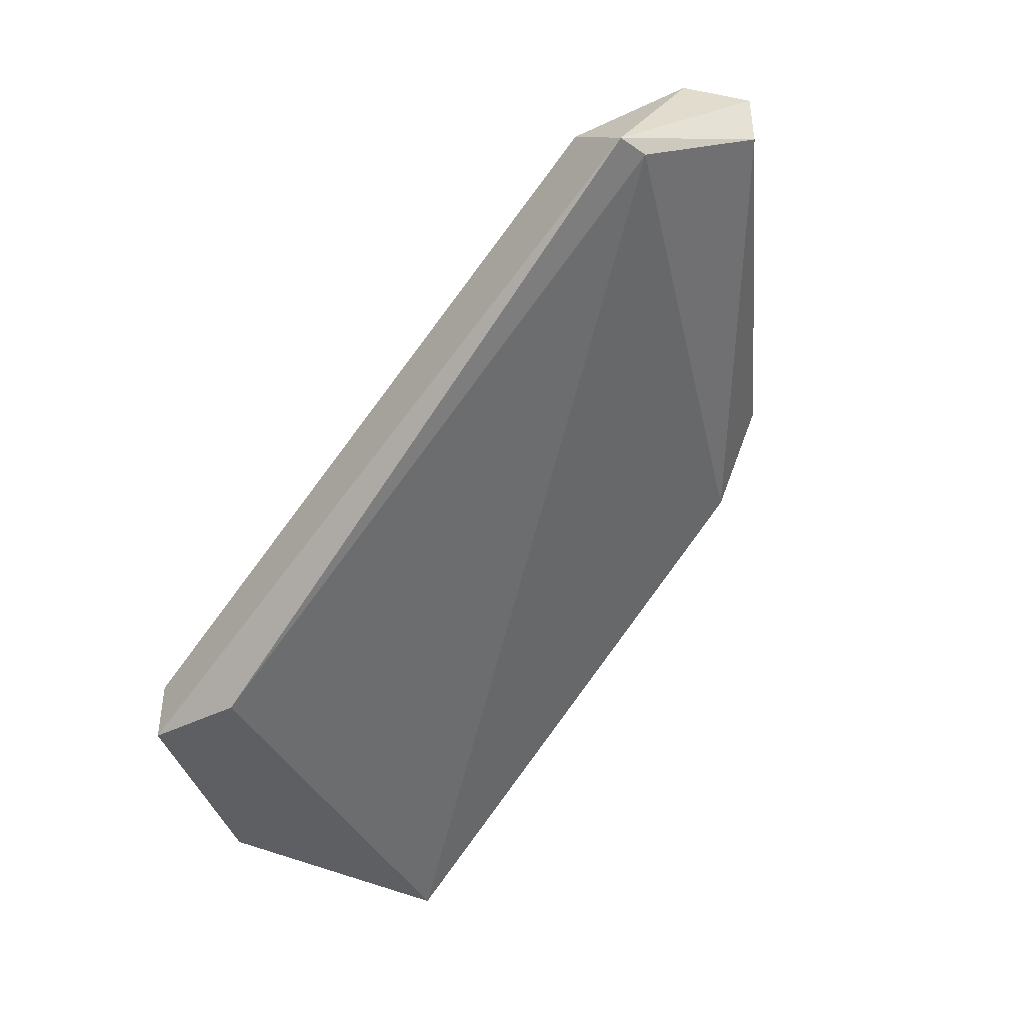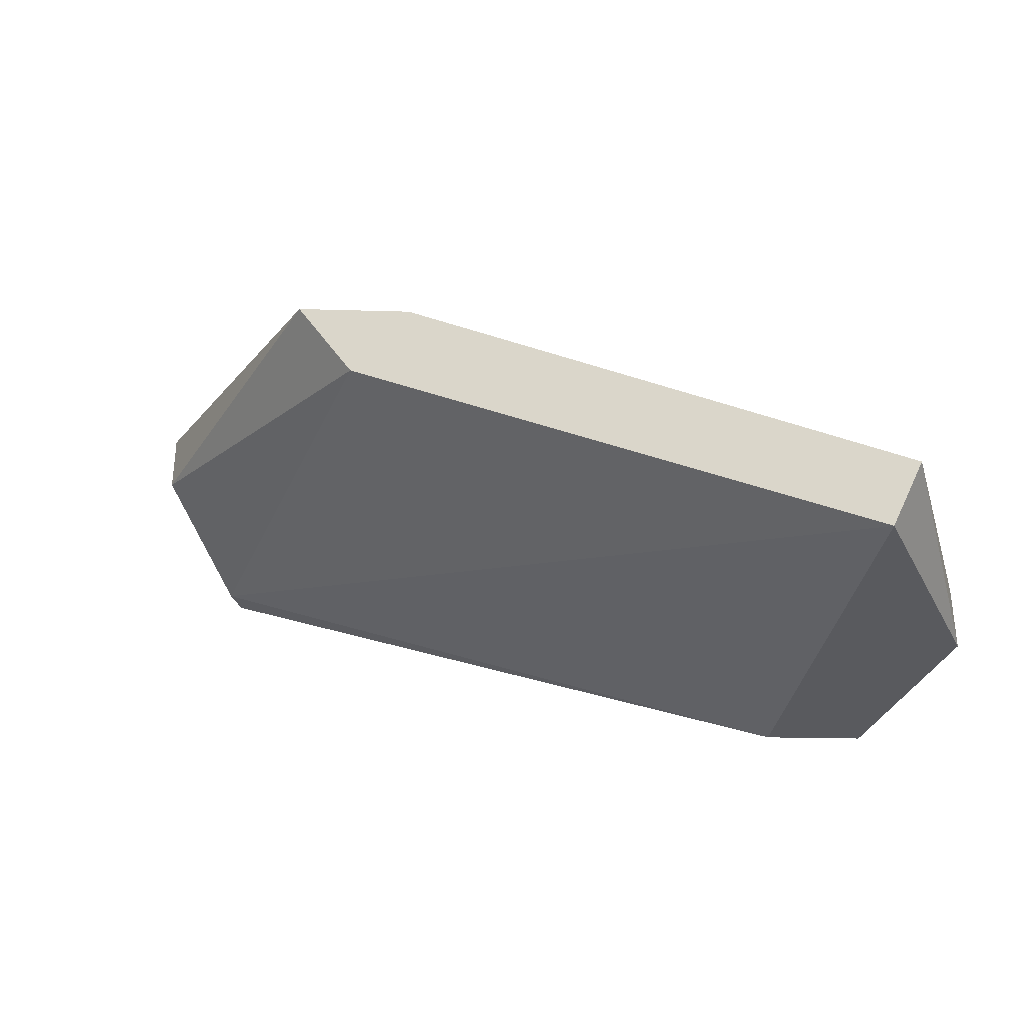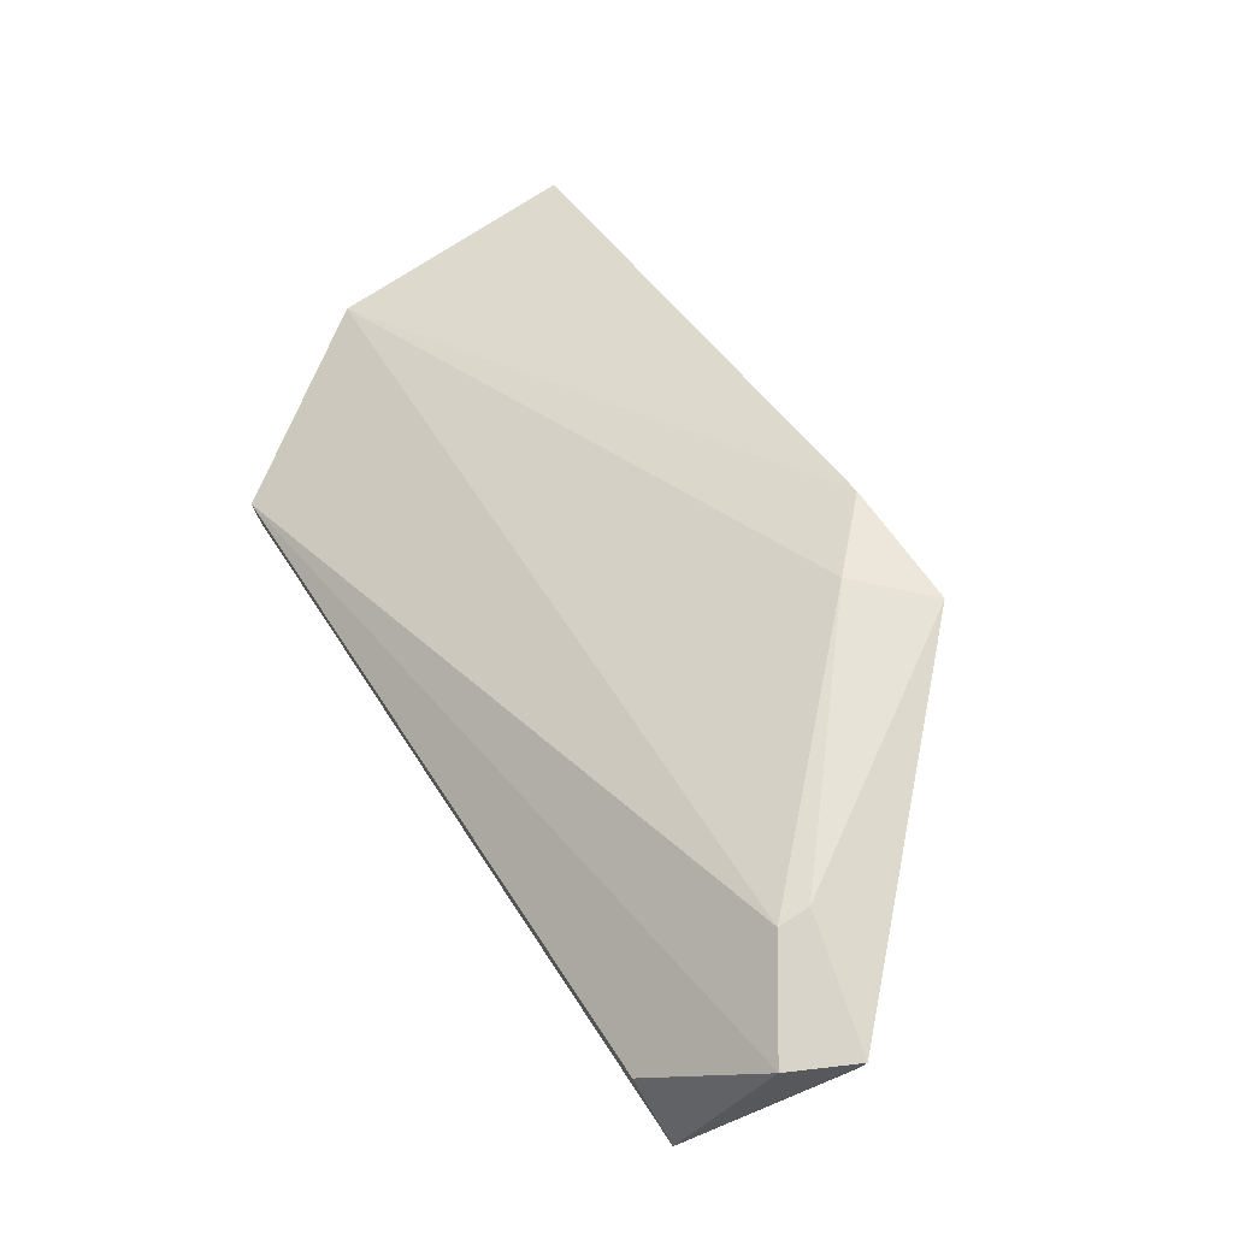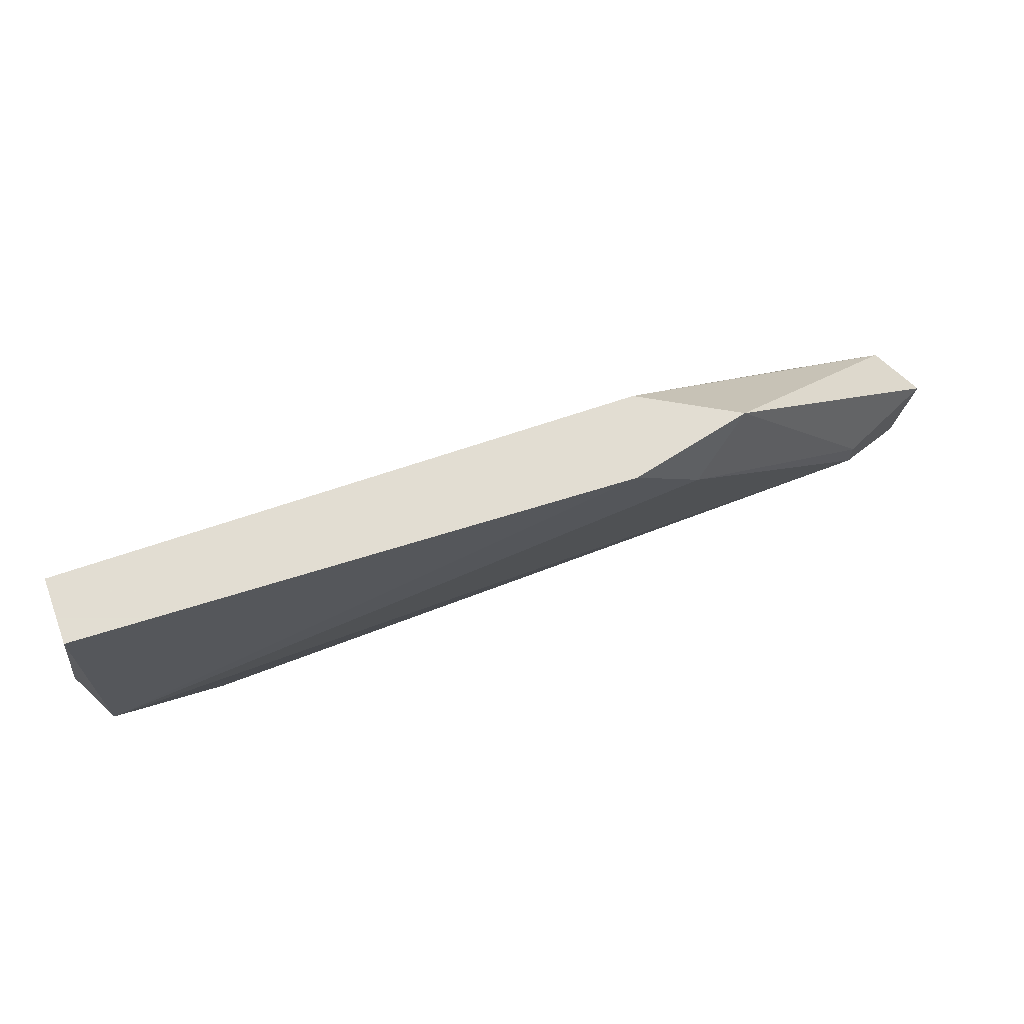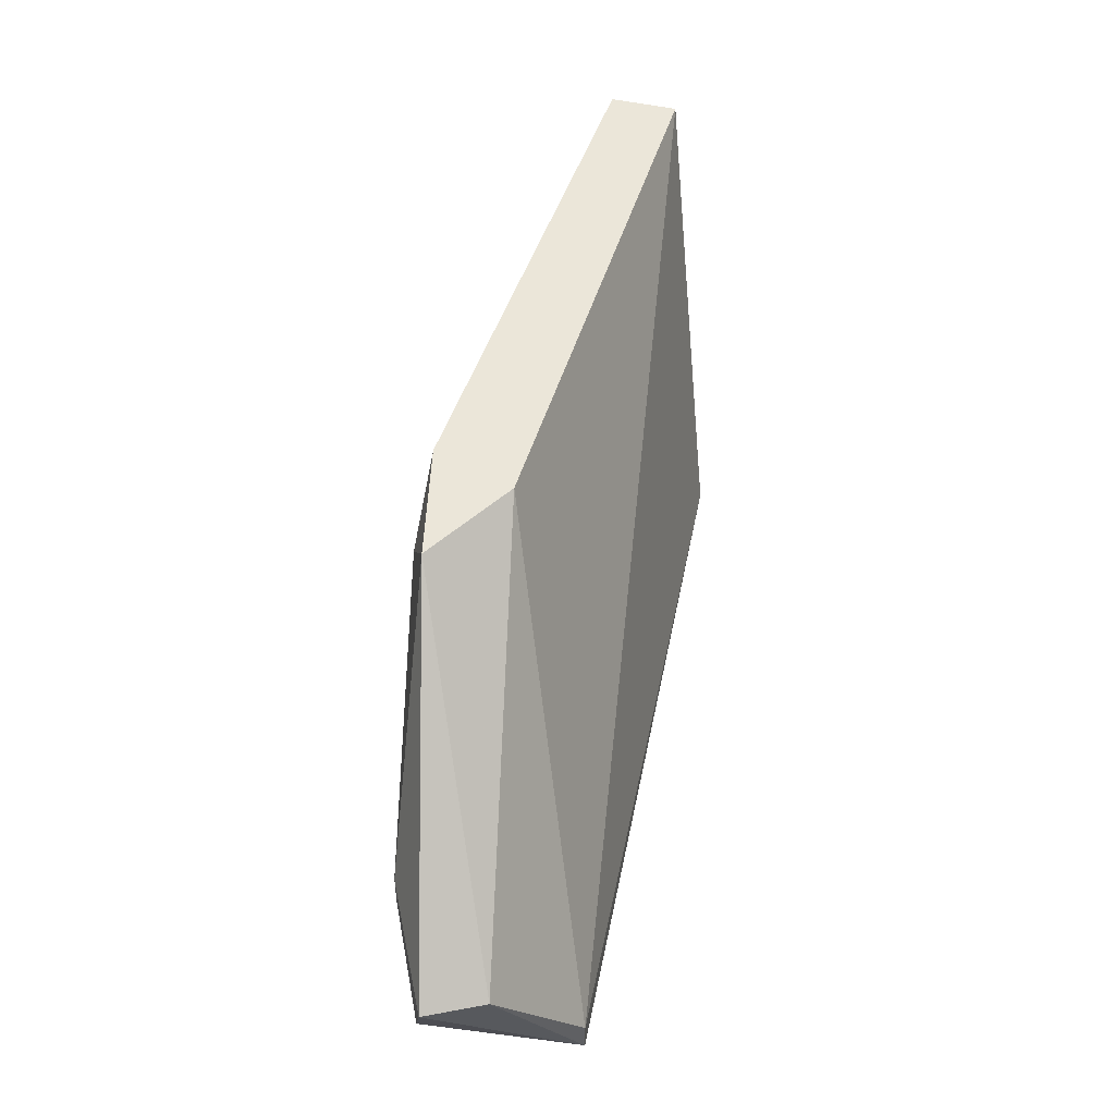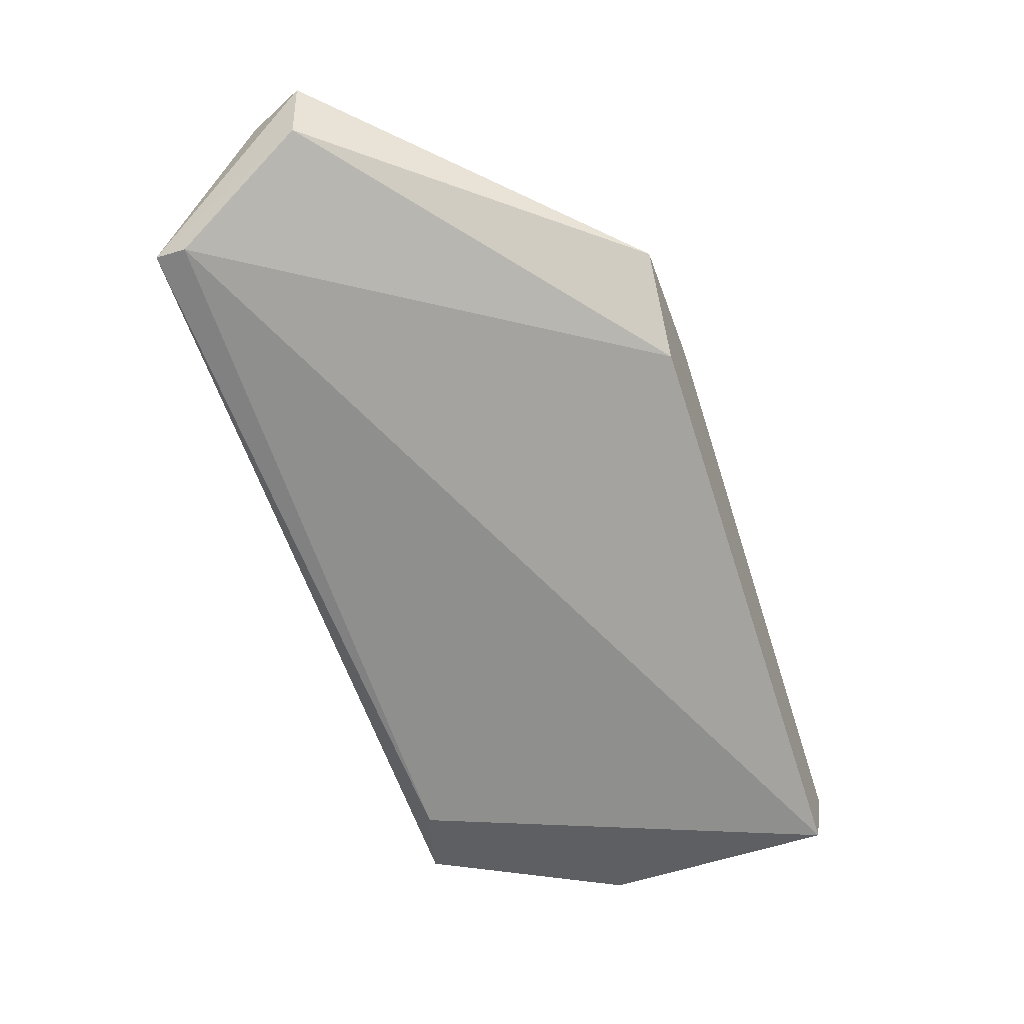
<metadata>
{"format":"obj","ext":"obj","renderer":"f3d","projection":"perspective","resolution":1024,"background":"white","views":[{"elev":-40.8,"azim":-129.8,"up":"+Y"},{"elev":-31.7,"azim":16.7,"up":"+Y"},{"elev":75.6,"azim":-123.1,"up":"+Y"},{"elev":68.1,"azim":133.3,"up":"+Z"},{"elev":46.9,"azim":-101.9,"up":"+Z"},{"elev":-39.9,"azim":-69.5,"up":"+Y"}]}
</metadata>
<code>
v 0.8223 0.05753 -0.1059
v 0.8308 0.07169 -0.08892
v 0.8308 0.07169 -0.09175
v 0.9016 0.03206 -0.08891
v 0.8506 0.05753 -0.06627
v 0.8987 0.03206 -0.06627
v 0.8902 0.03206 -0.1059
v 0.8563 0.06319 -0.06627
v 0.9016 0.03772 -0.08891
v 0.8902 0.03772 -0.1059
v 0.8818 0.03206 -0.1031
v 0.9016 0.03772 -0.06627
v 0.828 0.06319 -0.1059
v 0.8195 0.07169 -0.09175
v 0.8223 0.05753 -0.1031
v 0.845 0.06602 -0.06627
v 0.8195 0.06602 -0.09175
v 0.8506 0.06602 -0.07193
v 0.8223 0.07169 -0.09741
f 1 14 19
f 5 6 8
f 4 7 9
f 9 7 10
f 7 1 10
f 3 9 10
f 4 6 11
f 1 7 11
f 7 4 11
f 6 4 12
f 8 6 12
f 9 8 12
f 4 9 12
f 10 1 13
f 2 3 14
f 6 5 15
f 11 6 15
f 1 11 15
f 5 8 16
f 2 14 16
f 16 14 17
f 14 1 17
f 15 5 17
f 1 15 17
f 5 16 17
f 3 2 18
f 8 9 18
f 9 3 18
f 2 16 18
f 16 8 18
f 3 10 19
f 13 1 19
f 10 13 19
f 14 3 19

</code>
